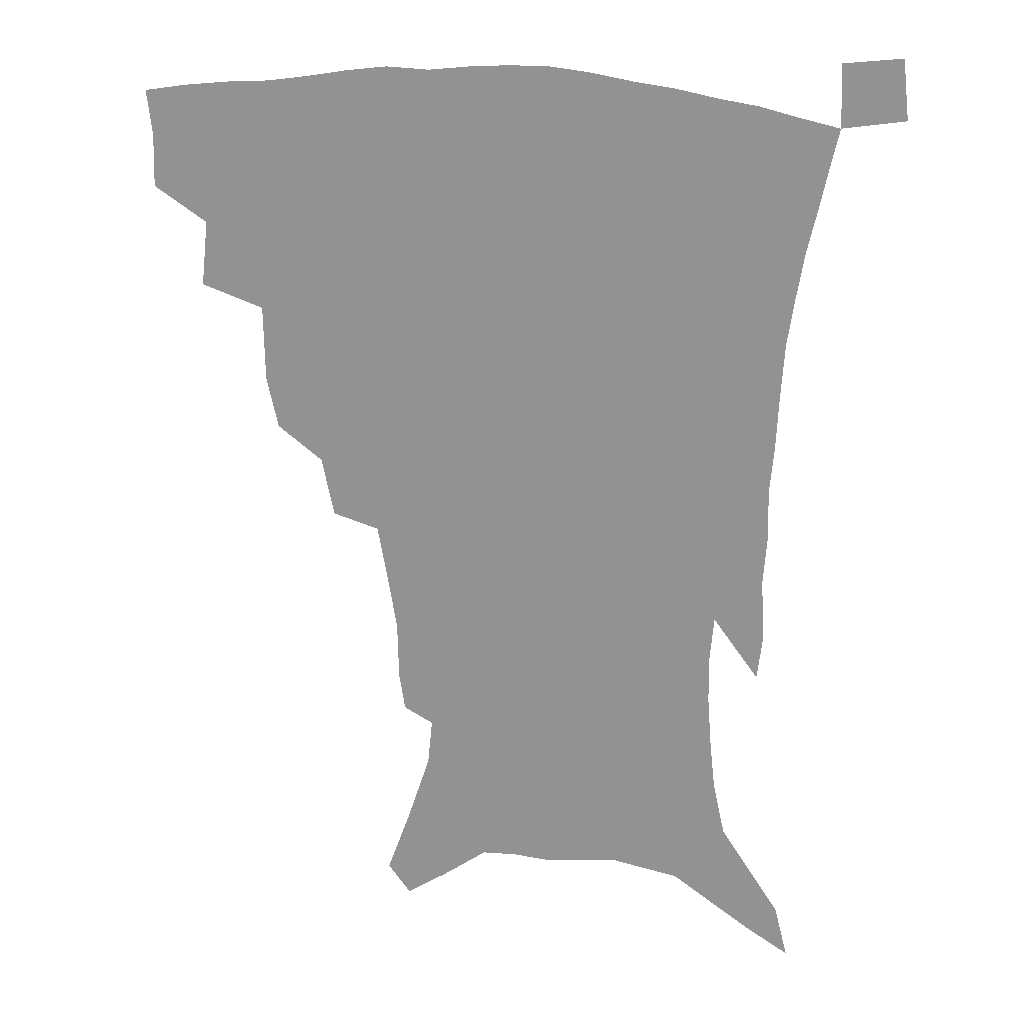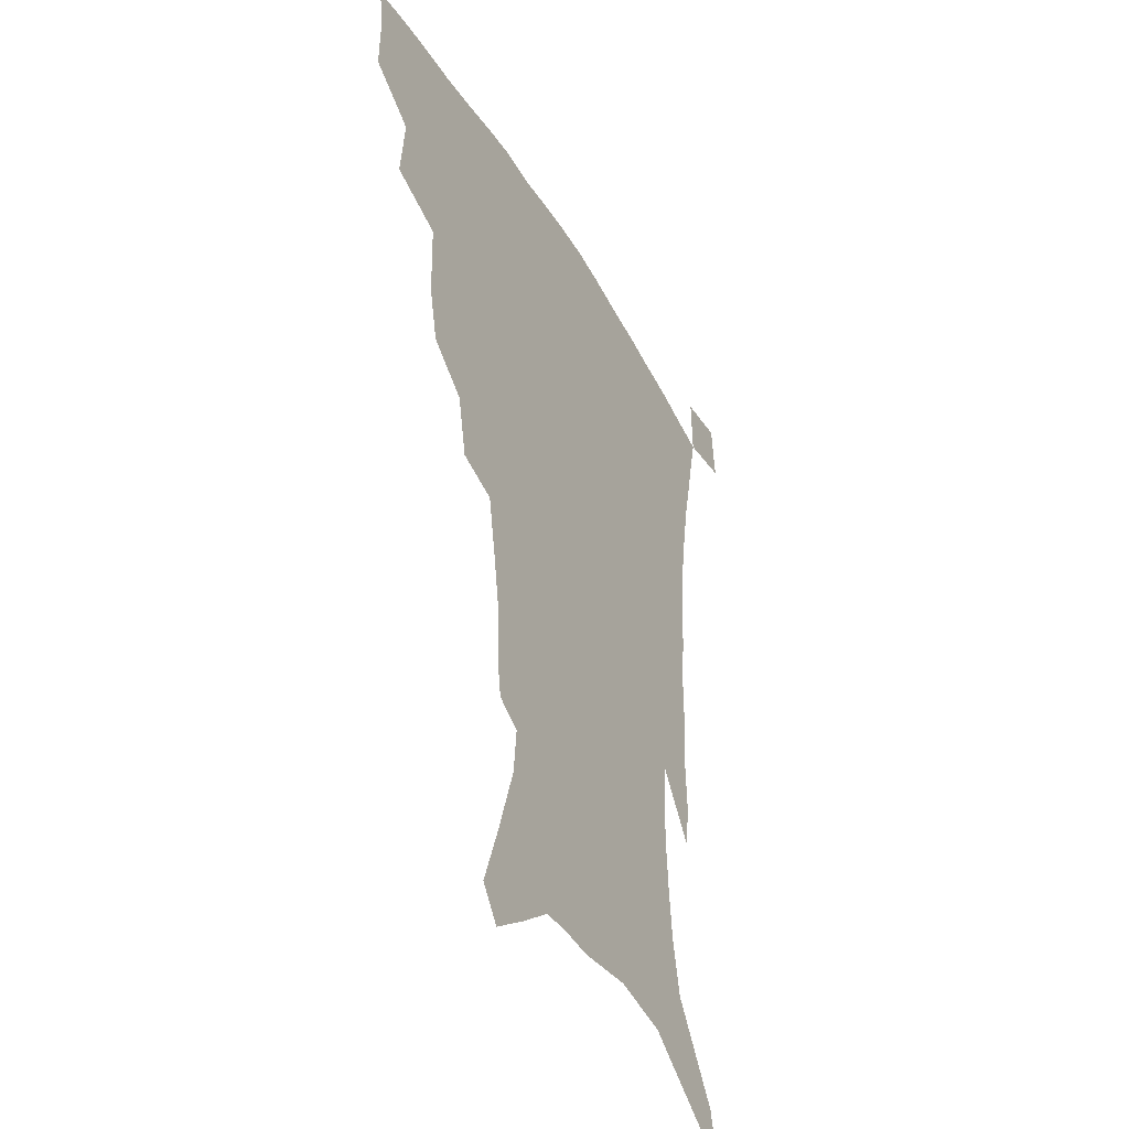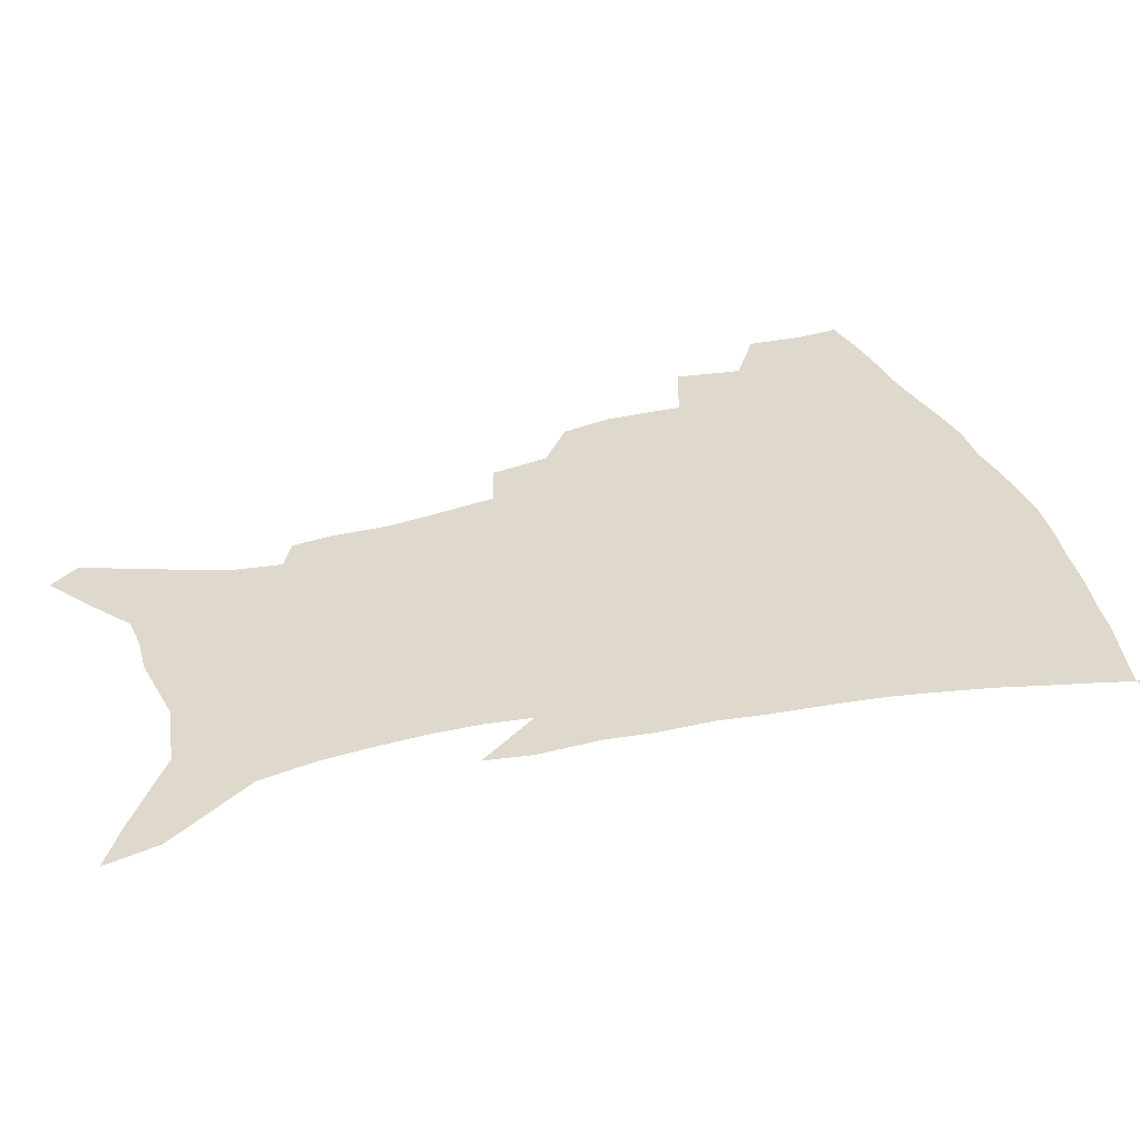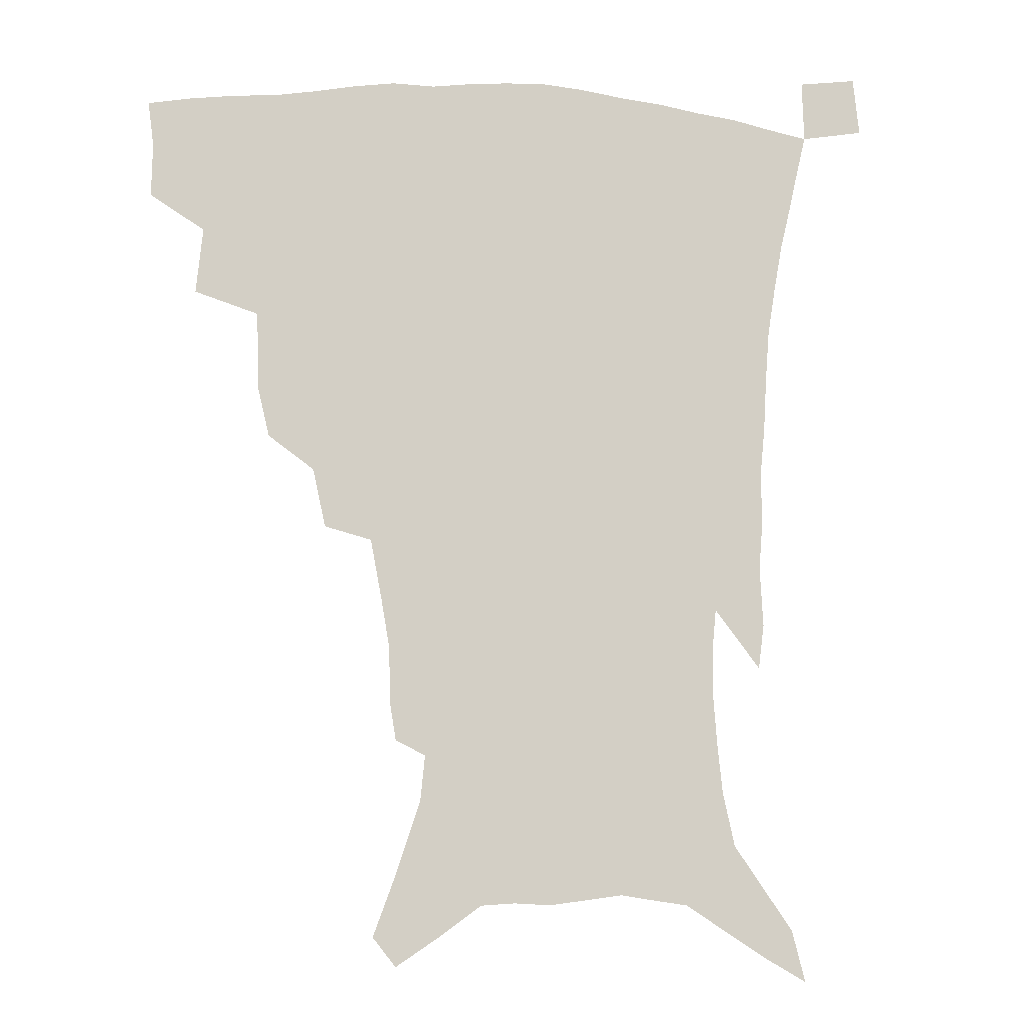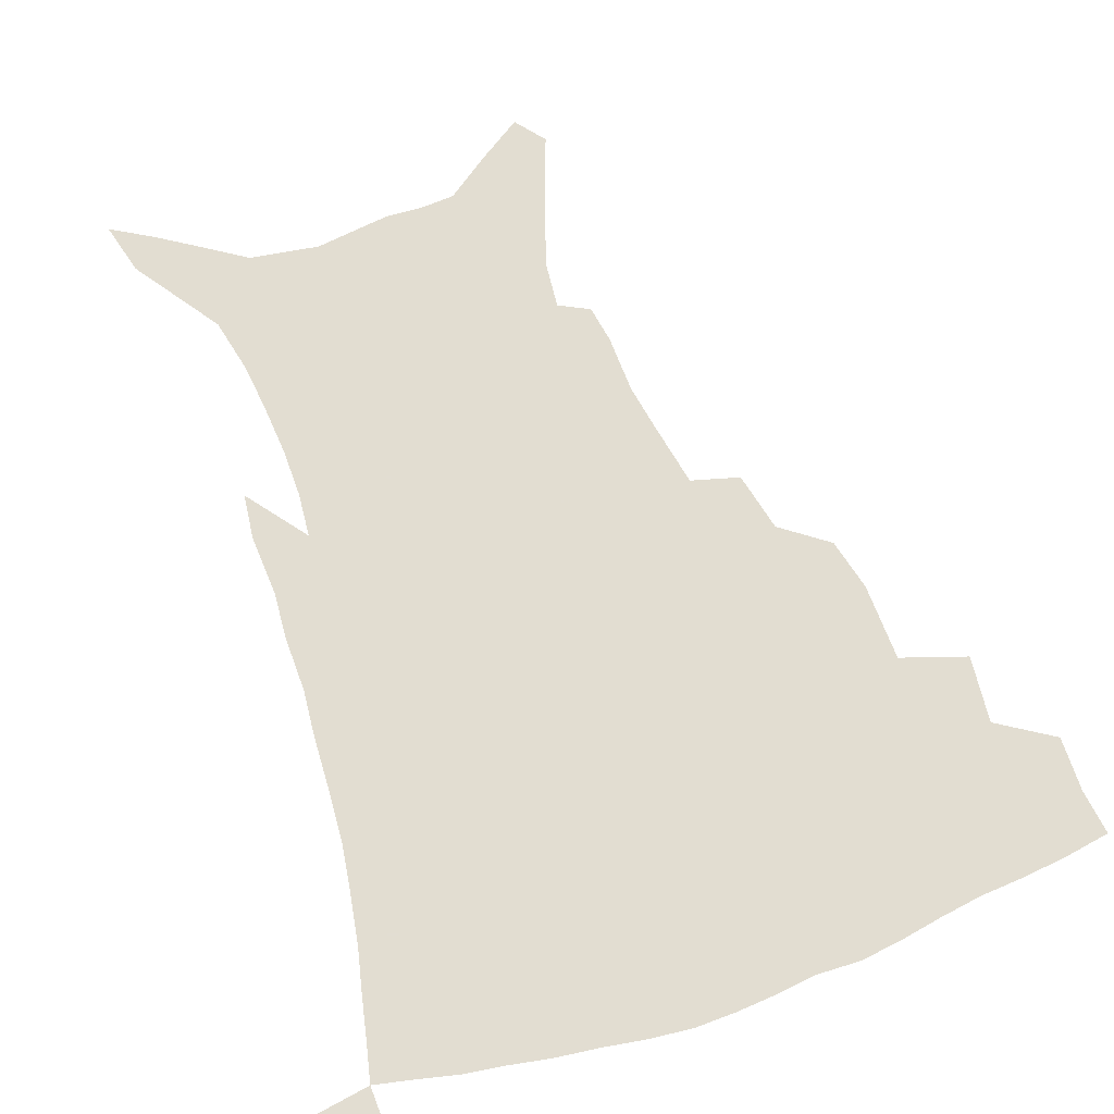
<metadata>
{"format":"obj","ext":"obj","renderer":"f3d","projection":"perspective","resolution":1024,"background":"white","views":[{"elev":20.3,"azim":13.8,"up":"+Y"},{"elev":-40.1,"azim":-62.9,"up":"+Y"},{"elev":32.2,"azim":72.5,"up":"+Z"},{"elev":-7.9,"azim":-8.3,"up":"+Y"},{"elev":68.4,"azim":160.5,"up":"+Z"}]}
</metadata>
<code>
v 438.8 395.1 0
v 439.3 414 0
v 437.3 429.9 0
v 455.7 359.3 0
v 458.2 382.7 0
v 456.4 399.6 0
v 454.8 415.9 0
v 452.6 432.4 0
v 483.2 306.6 0
v 478.9 324.7 0
v 478.4 351.8 0
v 476.5 370.4 0
v 475.1 387.3 0
v 472.4 402.6 0
v 470.2 418.2 0
v 468 434.1 0
v 504 273.6 0
v 499.5 294.5 0
v 497 317.7 0
v 494.7 337.7 0
v 494.1 359.4 0
v 492.2 375.3 0
v 490 390.2 0
v 487.8 404.9 0
v 485.8 419.9 0
v 484 435.2 0
v 530.4 196.3 0
v 528.2 209.6 0
v 527.8 229.8 0
v 524.8 247.2 0
v 520.8 269 0
v 516 287.7 0
v 514.6 313.7 0
v 512.1 330.3 0
v 509.5 345.9 0
v 508.2 363.1 0
v 506.5 378.2 0
v 504.5 392.5 0
v 502.4 407 0
v 500.6 421.8 0
v 498.8 437.4 0
v 522.6 126.3 0
v 531 149 0
v 539.3 174.3 0
v 541 190.9 0
v 541 211 0
v 539.2 226.5 0
v 537.4 244.5 0
v 534.4 262.7 0
v 531.1 280.2 0
v 527.9 297.4 0
v 526.7 319.5 0
v 524.7 334.8 0
v 523.5 351.5 0
v 521.8 365.7 0
v 520.6 380.5 0
v 518.5 394.5 0
v 517 408.7 0
v 515.2 423.2 0
v 513.3 440 0
v 530.8 115.8 0
v 539.1 139.2 0
v 546.2 162.2 0
v 550.2 182.4 0
v 550.7 200.1 0
v 551 223 0
v 549.2 238.8 0
v 546.8 253.7 0
v 544 268.3 0
v 541.7 286.8 0
v 540.2 306.9 0
v 538.7 323.4 0
v 537.6 339.1 0
v 536.8 354.8 0
v 535.6 368.6 0
v 534.9 382.7 0
v 533 396.2 0
v 531.4 410.5 0
v 529.6 425.6 0
v 527.7 441.8 0
v 545.8 125.8 0
v 554.3 151 0
v 559.9 174.9 0
v 560.5 190.7 0
v 560.3 207.1 0
v 560.3 230.2 0
v 558.7 245.5 0
v 557 262.7 0
v 554.6 275.9 0
v 552.9 293.4 0
v 551.9 311.8 0
v 550.9 327.3 0
v 550.3 342.8 0
v 549.6 357 0
v 549.1 371 0
v 548.1 384 0
v 547.1 397.3 0
v 546.4 411 0
v 544.8 425.5 0
v 543 441.3 0
v 561.5 137.3 0
v 567.7 160.7 0
v 569.5 177.7 0
v 570 194.7 0
v 570.2 215.7 0
v 569.3 231.8 0
v 568.1 249.7 0
v 566.7 265.4 0
v 565.1 281.3 0
v 564.1 298.7 0
v 563.4 315.5 0
v 562.4 328.4 0
v 562.4 344.8 0
v 562.4 359.2 0
v 562 372.1 0
v 561.1 384.8 0
v 561 398.2 0
v 560.4 411.7 0
v 559 426.2 0
v 557 442.9 0
v 573.8 138 0
v 578.6 163.8 0
v 579.8 183.2 0
v 579.3 196.6 0
v 579.4 217.9 0
v 578.7 234.4 0
v 577.6 250.2 0
v 576.5 266.6 0
v 575.4 281.2 0
v 574.8 298.3 0
v 574.4 316.4 0
v 574.6 332.8 0
v 574.3 345.4 0
v 574.4 359.5 0
v 574.9 373 0
v 574.7 385.5 0
v 575 398.7 0
v 574.6 411.8 0
v 572.8 427.3 0
v 571 443.9 0
v 586.6 137.3 0
v 589.1 164.7 0
v 589.4 184.1 0
v 589.3 204.4 0
v 588.8 220.2 0
v 588.2 239.1 0
v 587.5 253.3 0
v 586.8 271.6 0
v 586.4 286.2 0
v 585.8 301.6 0
v 585.7 318.8 0
v 585.9 333.6 0
v 586.3 347.2 0
v 586.8 361.4 0
v 587.2 373 0
v 588.3 386.5 0
v 588.3 399 0
v 588.1 411.8 0
v 586.6 427.7 0
v 585.1 444.2 0
v 600 139 0
v 599.7 163.8 0
v 599.2 183.9 0
v 598.9 201 0
v 598.3 218.6 0
v 597.7 236.9 0
v 597.1 254.6 0
v 597.1 268.7 0
v 596.5 288.1 0
v 596.5 302.1 0
v 596.6 318.4 0
v 597.2 331.3 0
v 597.8 347.1 0
v 598.6 360 0
v 600 374.1 0
v 600.9 386.5 0
v 601.4 399 0
v 601.3 412.7 0
v 600.7 427.3 0
v 599.9 442.7 0
v 612.9 140.8 0
v 611 160 0
v 609.1 182.4 0
v 608.3 200.5 0
v 607.6 219.1 0
v 607.1 237.3 0
v 607 252.1 0
v 606.9 269.1 0
v 607 284.8 0
v 607.1 301.1 0
v 607.5 316.6 0
v 608.4 333.6 0
v 609.2 346.2 0
v 610.3 358.8 0
v 611.7 373.2 0
v 613.1 385.9 0
v 614.3 398.2 0
v 615.8 411.1 0
v 615.9 424.9 0
v 615.3 440.1 0
v 625.4 138.7 0
v 621.7 159.3 0
v 620.2 176.1 0
v 618.2 196.8 0
v 616.6 219.7 0
v 616.4 236.5 0
v 616.8 250.6 0
v 616.6 268.6 0
v 617.8 280.8 0
v 617.9 297.4 0
v 618.5 312.6 0
v 618.9 332.1 0
v 620.3 345.9 0
v 621.9 357.7 0
v 623.6 371.1 0
v 625.3 384 0
v 627.1 396.9 0
v 629.3 409.7 0
v 630 423.2 0
v 629.8 438.3 0
v 637 137 0
v 633.3 155.2 0
v 629.5 176.8 0
v 628.1 193.3 0
v 626.8 212.9 0
v 626.3 230.6 0
v 627.3 244.3 0
v 627.1 262.8 0
v 627.7 278.8 0
v 628.3 294.7 0
v 629.1 310.4 0
v 630.6 325.1 0
v 631.3 342.2 0
v 633.4 354.8 0
v 635.3 368.6 0
v 637.4 383.1 0
v 639.6 395 0
v 641.8 408.3 0
v 643.7 421 0
v 644.6 435.6 0
v 651.8 127.2 0
v 646 148.4 0
v 641.3 169.3 0
v 639 186.9 0
v 636.5 208.1 0
v 636.4 223.6 0
v 637 239.1 0
v 637.4 256.7 0
v 637.9 273.8 0
v 639.4 288.2 0
v 639.6 306.1 0
v 641.5 319.9 0
v 642.5 336.8 0
v 644.7 350.9 0
v 647.1 364.5 0
v 649.1 379.7 0
v 651.9 393.1 0
v 654.4 406.1 0
v 656.8 419 0
v 658.4 433.6 0
v 666.5 117.7 0
v 660.2 139 0
v 655.2 158.4 0
v 651 177.9 0
v 649.2 195.3 0
v 647.9 212.7 0
v 647.8 229.5 0
v 649.2 245 0
v 650.5 261.4 0
v 650.9 279.2 0
v 651.4 296.7 0
v 652.8 312.5 0
v 655.7 325.8 0
v 656.2 345.2 0
v 658.4 360.8 0
v 660.5 377 0
v 664.2 389.4 0
v 667 403.4 0
v 669.8 416.6 0
v 672.6 430.2 0
v 681 109.2 0
v 676.3 127.6 0
v 665.4 223.6 0
v 667.3 239.5 0
v 666.1 261.1 0
v 667.4 277.5 0
v 667.2 296.8 0
v 668.7 313.2 0
v 669.7 331.9 0
v 671 350.7 0
v 673.6 367.4 0
v 676.5 384.3 0
v 680 399.1 0
v 683.2 413.5 0
v 686.4 427.2 0
v 685.6 449 0
v 708.3 430.7 0
v 706 451.3 0
f 5 6 1
f 1 6 2
f 6 7 2
f 2 7 3
f 7 8 3
f 11 12 4
f 4 12 5
f 12 13 5
f 5 13 6
f 13 14 6
f 6 14 7
f 14 15 7
f 7 15 8
f 15 16 8
f 18 19 9
f 9 19 10
f 19 20 10
f 10 20 11
f 20 21 11
f 11 21 12
f 21 22 12
f 12 22 13
f 22 23 13
f 13 23 14
f 23 24 14
f 14 24 15
f 24 25 15
f 15 25 16
f 25 26 16
f 31 32 17
f 17 32 18
f 32 33 18
f 18 33 19
f 33 34 19
f 19 34 20
f 34 35 20
f 20 35 21
f 35 36 21
f 21 36 22
f 36 37 22
f 22 37 23
f 37 38 23
f 23 38 24
f 38 39 24
f 24 39 25
f 39 40 25
f 25 40 26
f 40 41 26
f 45 46 27
f 27 46 28
f 46 47 28
f 28 47 29
f 47 48 29
f 29 48 30
f 48 49 30
f 30 49 31
f 49 50 31
f 31 50 32
f 50 51 32
f 32 51 33
f 51 52 33
f 33 52 34
f 52 53 34
f 34 53 35
f 53 54 35
f 35 54 36
f 54 55 36
f 36 55 37
f 55 56 37
f 37 56 38
f 56 57 38
f 38 57 39
f 57 58 39
f 39 58 40
f 58 59 40
f 40 59 41
f 59 60 41
f 61 62 42
f 42 62 43
f 62 63 43
f 43 63 44
f 63 64 44
f 44 64 45
f 64 65 45
f 45 65 46
f 65 66 46
f 46 66 47
f 66 67 47
f 47 67 48
f 67 68 48
f 48 68 49
f 68 69 49
f 49 69 50
f 69 70 50
f 50 70 51
f 70 71 51
f 51 71 52
f 71 72 52
f 52 72 53
f 72 73 53
f 53 73 54
f 73 74 54
f 54 74 55
f 74 75 55
f 55 75 56
f 75 76 56
f 56 76 57
f 76 77 57
f 57 77 58
f 77 78 58
f 58 78 59
f 78 79 59
f 59 79 60
f 79 80 60
f 61 81 62
f 81 82 62
f 62 82 63
f 82 83 63
f 63 83 64
f 83 84 64
f 64 84 65
f 84 85 65
f 65 85 66
f 85 86 66
f 66 86 67
f 86 87 67
f 67 87 68
f 87 88 68
f 68 88 69
f 88 89 69
f 69 89 70
f 89 90 70
f 70 90 71
f 90 91 71
f 71 91 72
f 91 92 72
f 72 92 73
f 92 93 73
f 73 93 74
f 93 94 74
f 74 94 75
f 94 95 75
f 75 95 76
f 95 96 76
f 76 96 77
f 96 97 77
f 77 97 78
f 97 98 78
f 78 98 79
f 98 99 79
f 79 99 80
f 99 100 80
f 81 101 82
f 101 102 82
f 82 102 83
f 102 103 83
f 83 103 84
f 103 104 84
f 84 104 85
f 104 105 85
f 85 105 86
f 105 106 86
f 86 106 87
f 106 107 87
f 87 107 88
f 107 108 88
f 88 108 89
f 108 109 89
f 89 109 90
f 109 110 90
f 90 110 91
f 110 111 91
f 91 111 92
f 111 112 92
f 92 112 93
f 112 113 93
f 93 113 94
f 113 114 94
f 94 114 95
f 114 115 95
f 95 115 96
f 115 116 96
f 96 116 97
f 116 117 97
f 97 117 98
f 117 118 98
f 98 118 99
f 118 119 99
f 99 119 100
f 119 120 100
f 101 121 102
f 121 122 102
f 102 122 103
f 122 123 103
f 103 123 104
f 123 124 104
f 104 124 105
f 124 125 105
f 105 125 106
f 125 126 106
f 106 126 107
f 126 127 107
f 107 127 108
f 127 128 108
f 108 128 109
f 128 129 109
f 109 129 110
f 129 130 110
f 110 130 111
f 130 131 111
f 111 131 112
f 131 132 112
f 112 132 113
f 132 133 113
f 113 133 114
f 133 134 114
f 114 134 115
f 134 135 115
f 115 135 116
f 135 136 116
f 116 136 117
f 136 137 117
f 117 137 118
f 137 138 118
f 118 138 119
f 138 139 119
f 119 139 120
f 139 140 120
f 121 141 122
f 141 142 122
f 122 142 123
f 142 143 123
f 123 143 124
f 143 144 124
f 124 144 125
f 144 145 125
f 125 145 126
f 145 146 126
f 126 146 127
f 146 147 127
f 127 147 128
f 147 148 128
f 128 148 129
f 148 149 129
f 129 149 130
f 149 150 130
f 130 150 131
f 150 151 131
f 131 151 132
f 151 152 132
f 132 152 133
f 152 153 133
f 133 153 134
f 153 154 134
f 134 154 135
f 154 155 135
f 135 155 136
f 155 156 136
f 136 156 137
f 156 157 137
f 137 157 138
f 157 158 138
f 138 158 139
f 158 159 139
f 139 159 140
f 159 160 140
f 141 161 142
f 161 162 142
f 142 162 143
f 162 163 143
f 143 163 144
f 163 164 144
f 144 164 145
f 164 165 145
f 145 165 146
f 165 166 146
f 146 166 147
f 166 167 147
f 147 167 148
f 167 168 148
f 148 168 149
f 168 169 149
f 149 169 150
f 169 170 150
f 150 170 151
f 170 171 151
f 151 171 152
f 171 172 152
f 152 172 153
f 172 173 153
f 153 173 154
f 173 174 154
f 154 174 155
f 174 175 155
f 155 175 156
f 175 176 156
f 156 176 157
f 176 177 157
f 157 177 158
f 177 178 158
f 158 178 159
f 178 179 159
f 159 179 160
f 179 180 160
f 161 181 162
f 181 182 162
f 162 182 163
f 182 183 163
f 163 183 164
f 183 184 164
f 164 184 165
f 184 185 165
f 165 185 166
f 185 186 166
f 166 186 167
f 186 187 167
f 167 187 168
f 187 188 168
f 168 188 169
f 188 189 169
f 169 189 170
f 189 190 170
f 170 190 171
f 190 191 171
f 171 191 172
f 191 192 172
f 172 192 173
f 192 193 173
f 173 193 174
f 193 194 174
f 174 194 175
f 194 195 175
f 175 195 176
f 195 196 176
f 176 196 177
f 196 197 177
f 177 197 178
f 197 198 178
f 178 198 179
f 198 199 179
f 179 199 180
f 199 200 180
f 181 201 182
f 201 202 182
f 182 202 183
f 202 203 183
f 183 203 184
f 203 204 184
f 184 204 185
f 204 205 185
f 185 205 186
f 205 206 186
f 186 206 187
f 206 207 187
f 187 207 188
f 207 208 188
f 188 208 189
f 208 209 189
f 189 209 190
f 209 210 190
f 190 210 191
f 210 211 191
f 191 211 192
f 211 212 192
f 192 212 193
f 212 213 193
f 193 213 194
f 213 214 194
f 194 214 195
f 214 215 195
f 195 215 196
f 215 216 196
f 196 216 197
f 216 217 197
f 197 217 198
f 217 218 198
f 198 218 199
f 218 219 199
f 199 219 200
f 219 220 200
f 201 221 202
f 221 222 202
f 202 222 203
f 222 223 203
f 203 223 204
f 223 224 204
f 204 224 205
f 224 225 205
f 205 225 206
f 225 226 206
f 206 226 207
f 226 227 207
f 207 227 208
f 227 228 208
f 208 228 209
f 228 229 209
f 209 229 210
f 229 230 210
f 210 230 211
f 230 231 211
f 211 231 212
f 231 232 212
f 212 232 213
f 232 233 213
f 213 233 214
f 233 234 214
f 214 234 215
f 234 235 215
f 215 235 216
f 235 236 216
f 216 236 217
f 236 237 217
f 217 237 218
f 237 238 218
f 218 238 219
f 238 239 219
f 219 239 220
f 239 240 220
f 221 241 222
f 241 242 222
f 222 242 223
f 242 243 223
f 223 243 224
f 243 244 224
f 224 244 225
f 244 245 225
f 225 245 226
f 245 246 226
f 226 246 227
f 246 247 227
f 227 247 228
f 247 248 228
f 228 248 229
f 248 249 229
f 229 249 230
f 249 250 230
f 230 250 231
f 250 251 231
f 231 251 232
f 251 252 232
f 232 252 233
f 252 253 233
f 233 253 234
f 253 254 234
f 234 254 235
f 254 255 235
f 235 255 236
f 255 256 236
f 236 256 237
f 256 257 237
f 237 257 238
f 257 258 238
f 238 258 239
f 258 259 239
f 239 259 240
f 259 260 240
f 241 261 242
f 261 262 242
f 242 262 243
f 262 263 243
f 243 263 244
f 263 264 244
f 244 264 245
f 264 265 245
f 245 265 246
f 265 266 246
f 246 266 247
f 266 267 247
f 247 267 248
f 267 268 248
f 248 268 249
f 268 269 249
f 249 269 250
f 269 270 250
f 250 270 251
f 270 271 251
f 251 271 252
f 271 272 252
f 252 272 253
f 272 273 253
f 253 273 254
f 273 274 254
f 254 274 255
f 274 275 255
f 255 275 256
f 275 276 256
f 256 276 257
f 276 277 257
f 257 277 258
f 277 278 258
f 258 278 259
f 278 279 259
f 259 279 260
f 279 280 260
f 261 281 262
f 281 282 262
f 262 282 263
f 268 283 269
f 283 284 269
f 269 284 270
f 284 285 270
f 270 285 271
f 285 286 271
f 271 286 272
f 286 287 272
f 272 287 273
f 287 288 273
f 273 288 274
f 288 289 274
f 274 289 275
f 289 290 275
f 275 290 276
f 290 291 276
f 276 291 277
f 291 292 277
f 277 292 278
f 292 293 278
f 278 293 279
f 293 294 279
f 279 294 280
f 294 295 280
f 295 297 296
f 297 298 296

</code>
